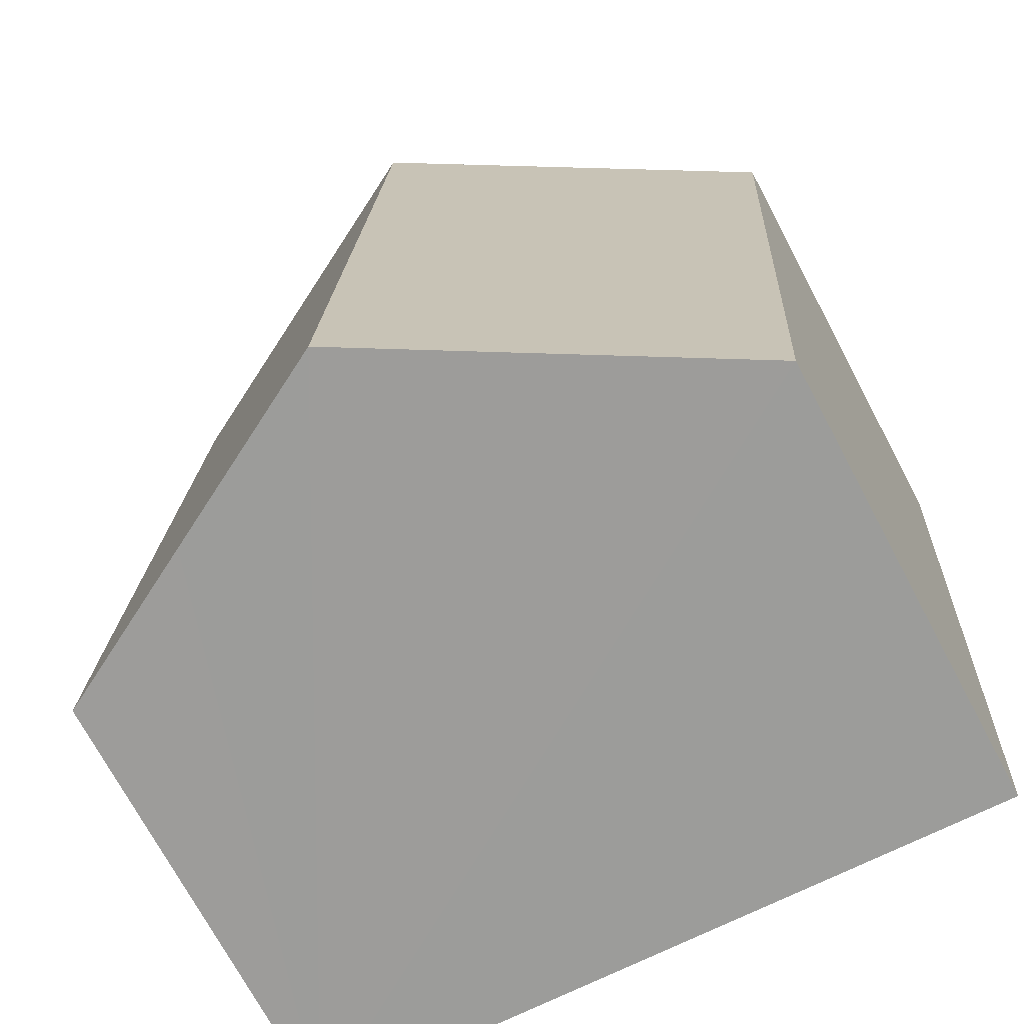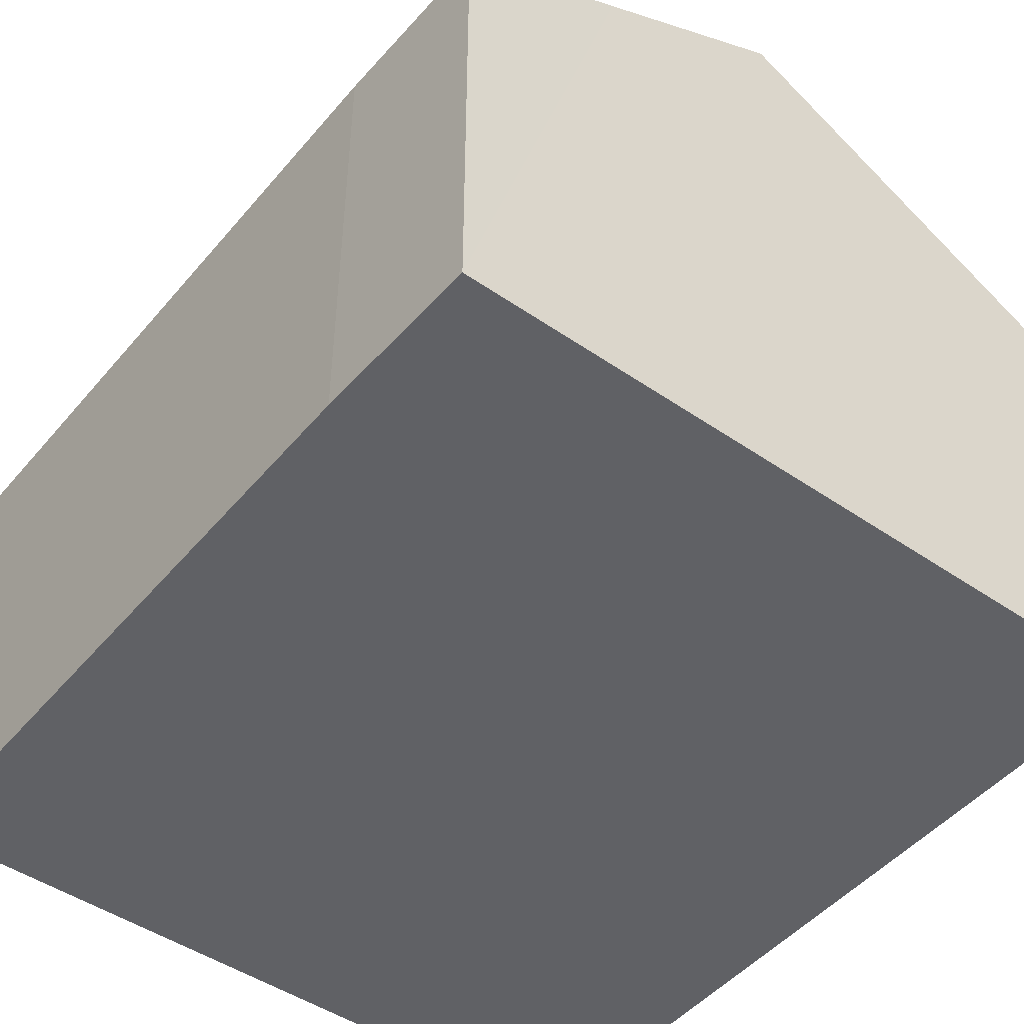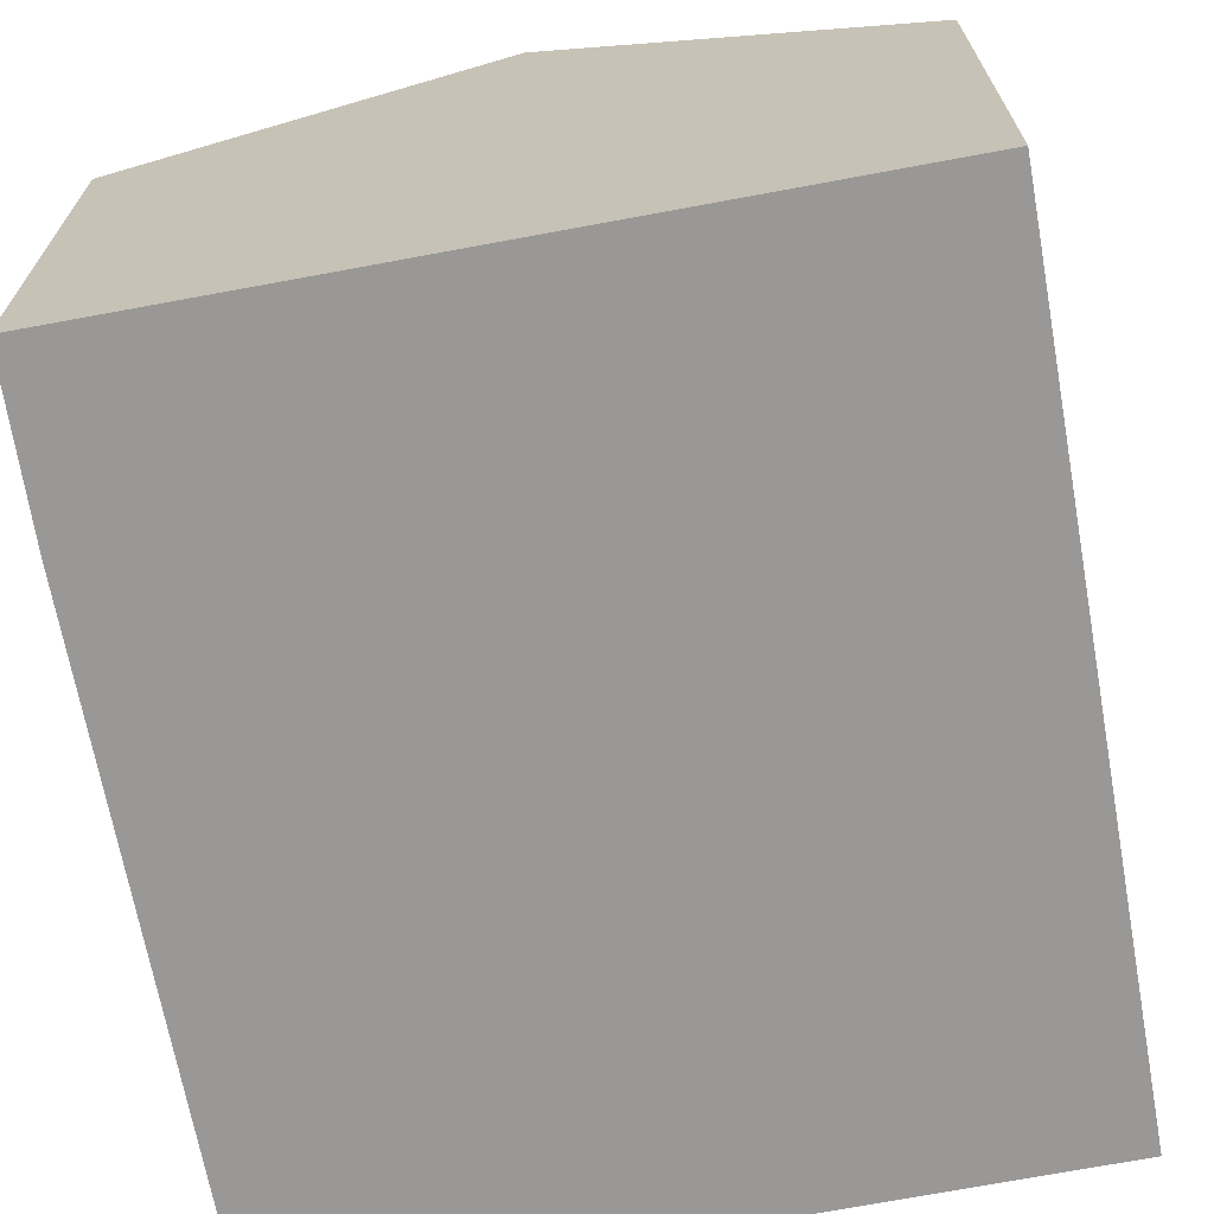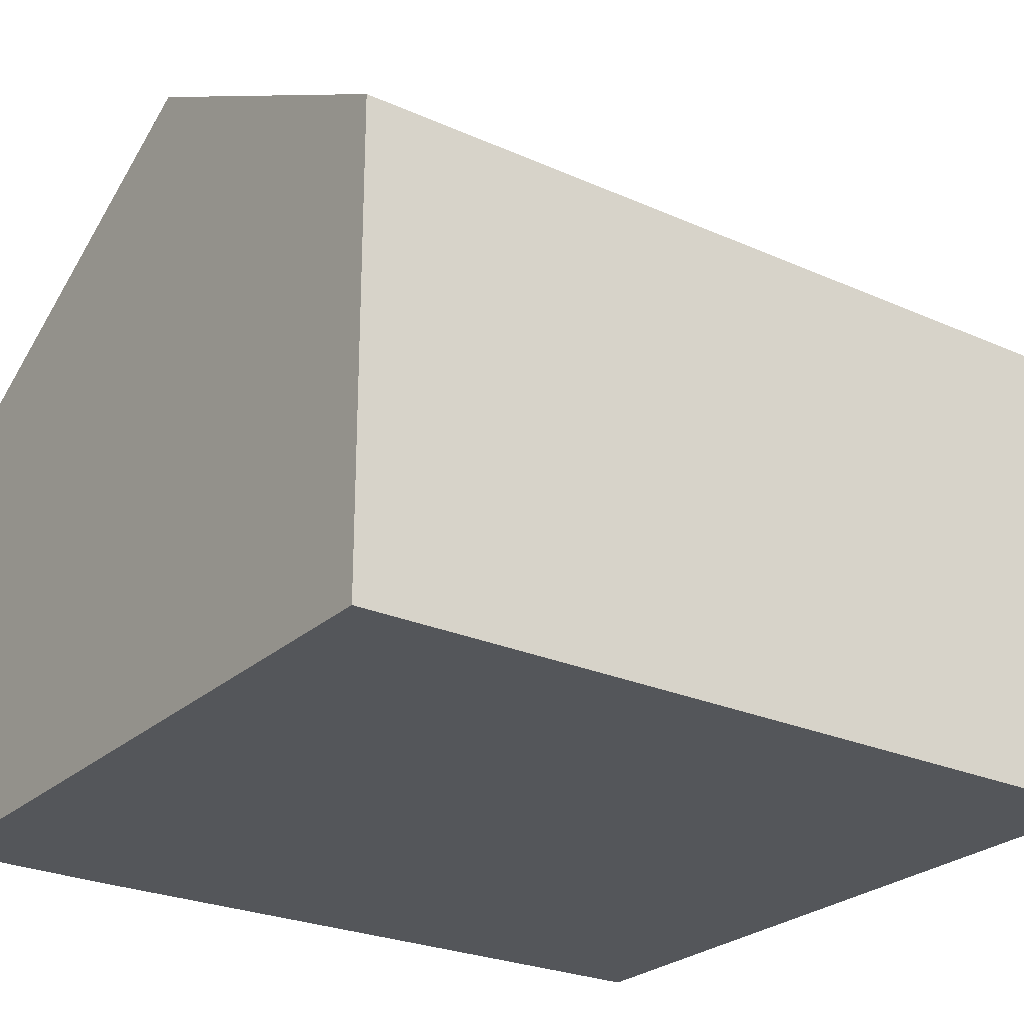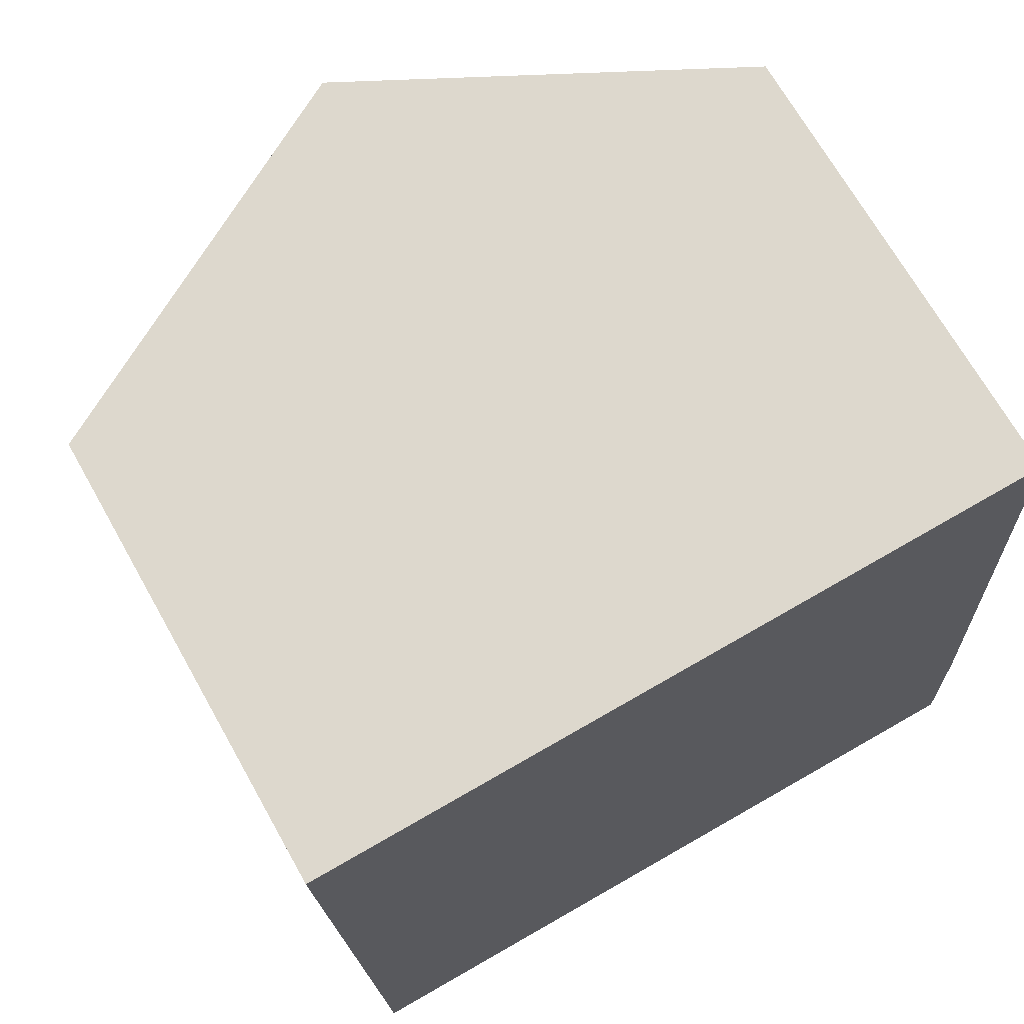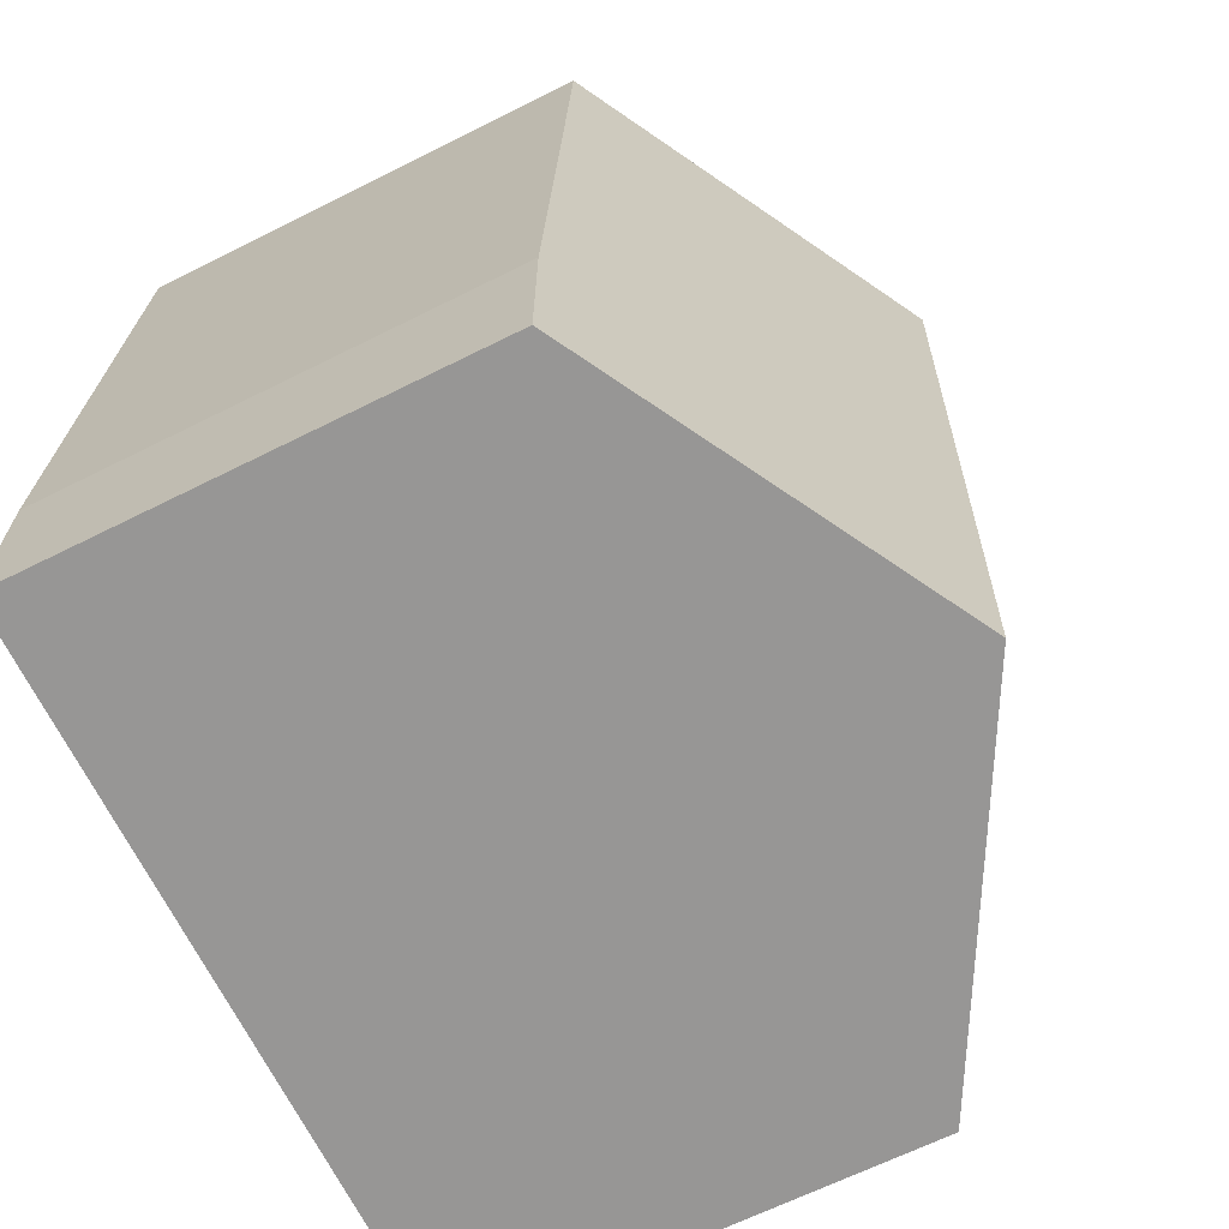
<metadata>
{"format":"obj","ext":"obj","renderer":"f3d","projection":"perspective","resolution":1024,"background":"white","views":[{"elev":-72.0,"azim":-152.0,"up":"+Z"},{"elev":-47.9,"azim":138.9,"up":"+Y"},{"elev":-68.6,"azim":-172.8,"up":"+Y"},{"elev":-25.4,"azim":-128.6,"up":"+Y"},{"elev":69.3,"azim":-29.4,"up":"+Z"},{"elev":-65.1,"azim":116.8,"up":"+Z"}]}
</metadata>
<code>
v  0 8.985 5.502e-16
v  7.995 12.97 -15.37
v  0.834 9.007 -15.79
v  7.199 12.97 0.481
v  15.01 8.995 -11.65
v  14.3 9.036 0.956
v  15.1 9.036 -14.96
v  11.83 10.85 -15.15
v  0 0 0
v  7.199 -2.945e-17 0.481
v  14.3 -5.854e-17 0.956
v  15.01 7.135e-16 -11.65
v  15.1 9.159e-16 -14.96
v  11.83 9.276e-16 -15.15
v  0.834 9.671e-16 -15.79
v  7.995 9.414e-16 -15.37
g defaultobject
f 1 2 3
f 2 1 4
f 5 4 6
f 4 5 7
f 4 7 8
f 4 8 2
f 9 4 1
f 4 9 6
f 6 9 10
f 6 10 11
f 11 5 6
f 5 11 12
f 5 13 7
f 13 5 12
f 13 8 7
f 8 13 2
f 2 13 3
f 3 13 14
f 3 14 15
f 15 14 16
f 15 1 3
f 1 15 9
f 12 14 13
f 14 12 11
f 14 11 16
f 16 11 15
f 15 11 10
f 15 10 9

</code>
